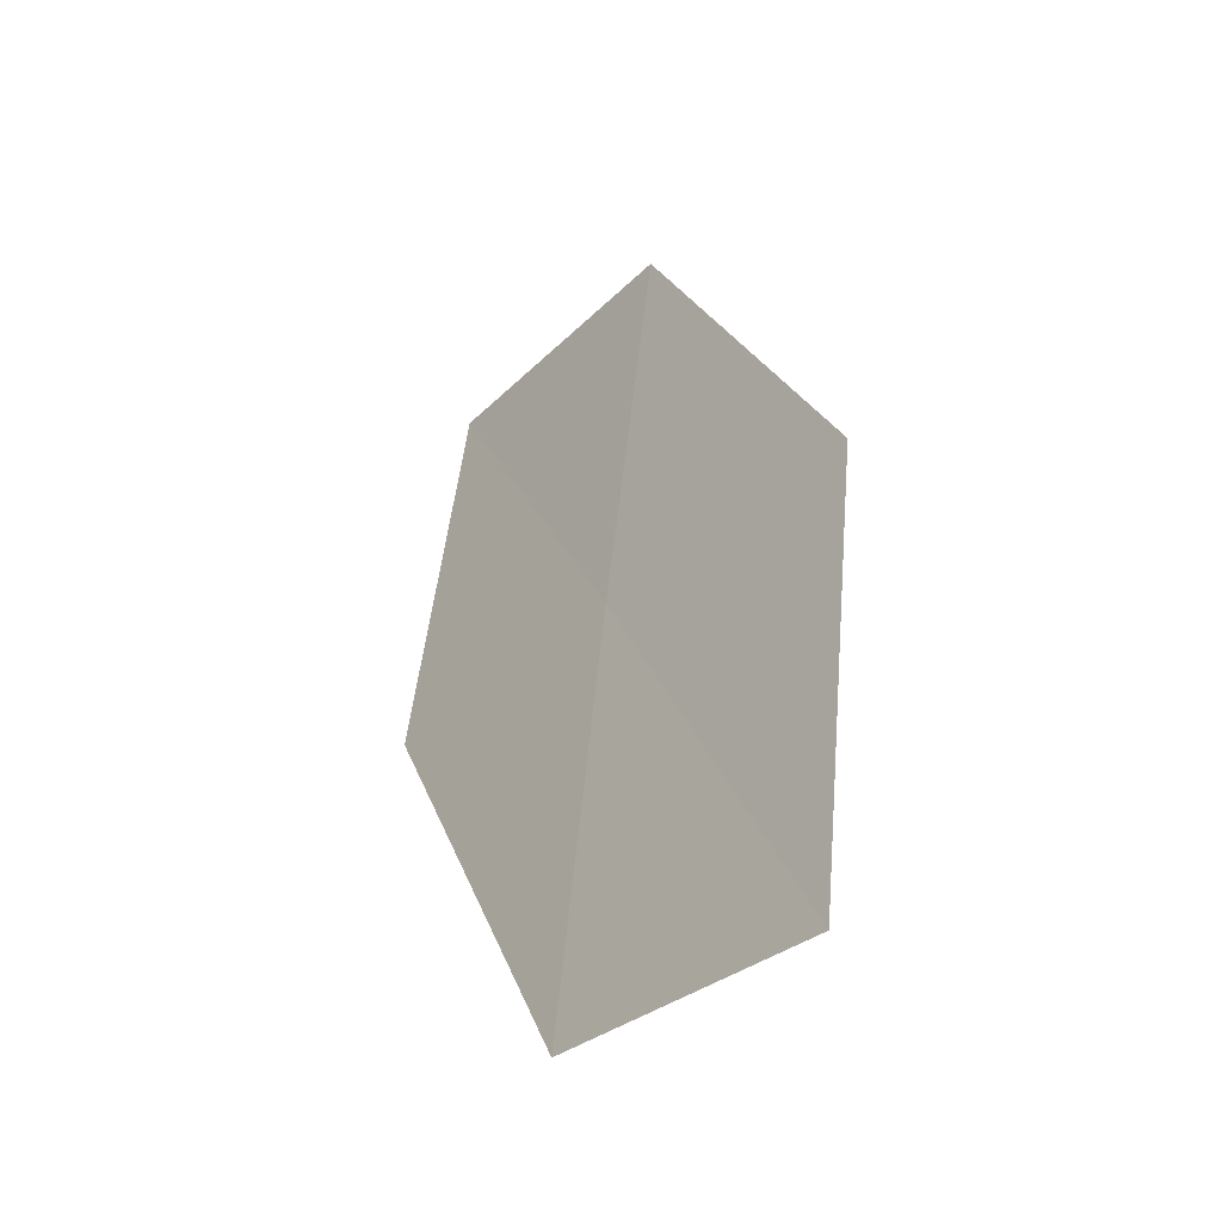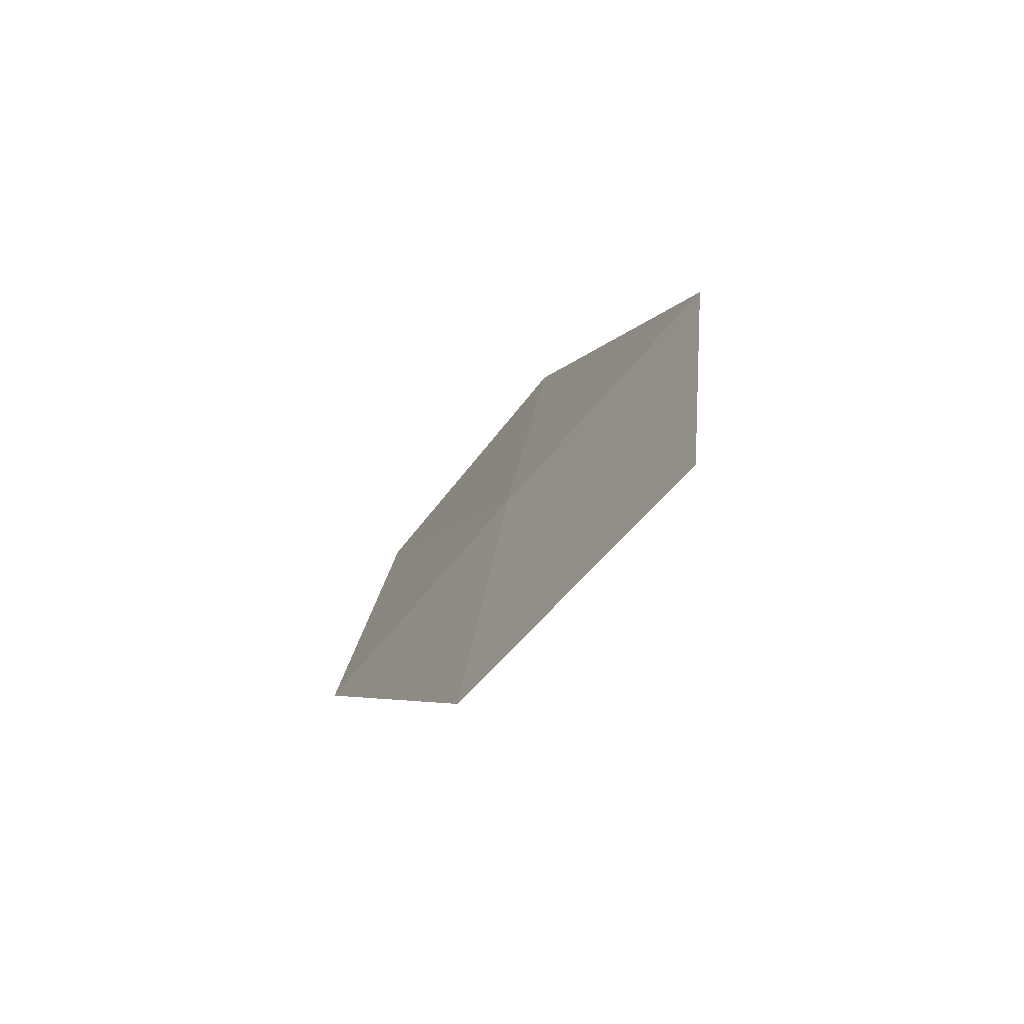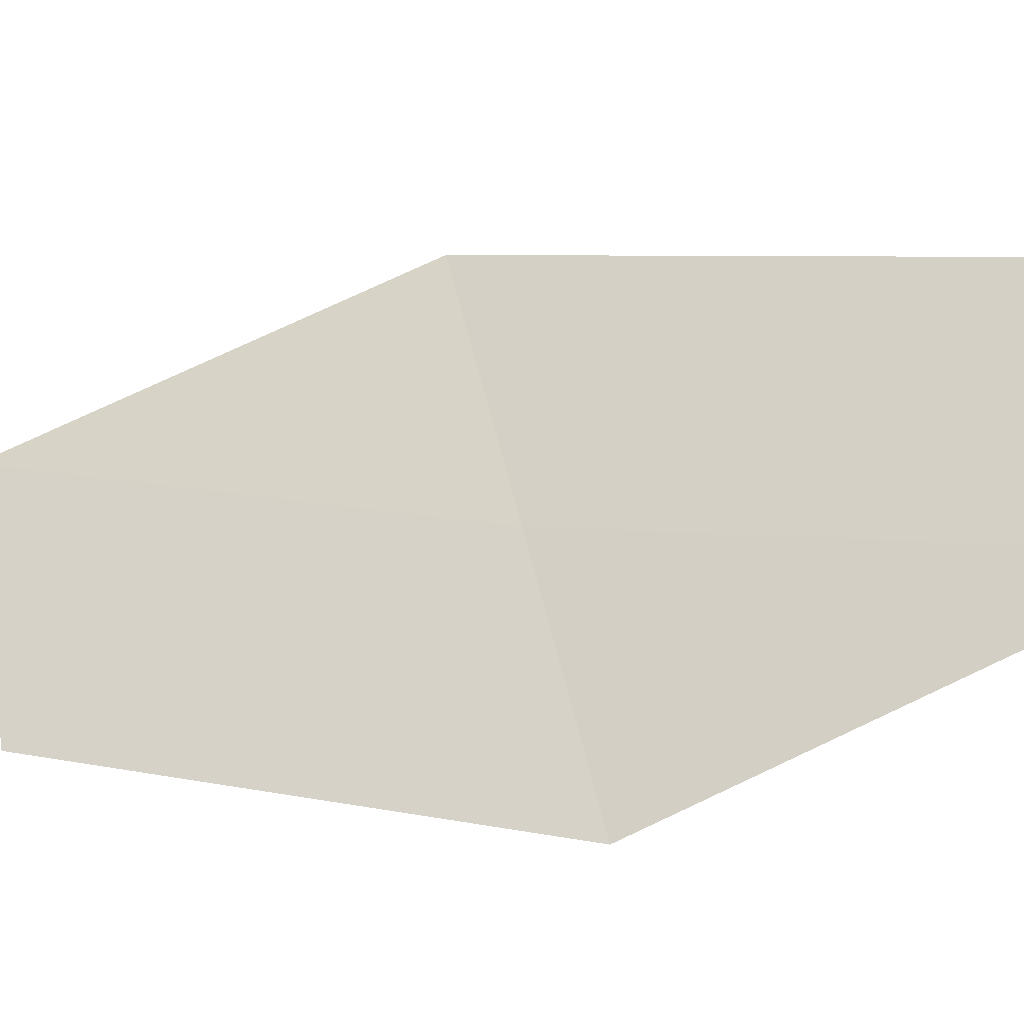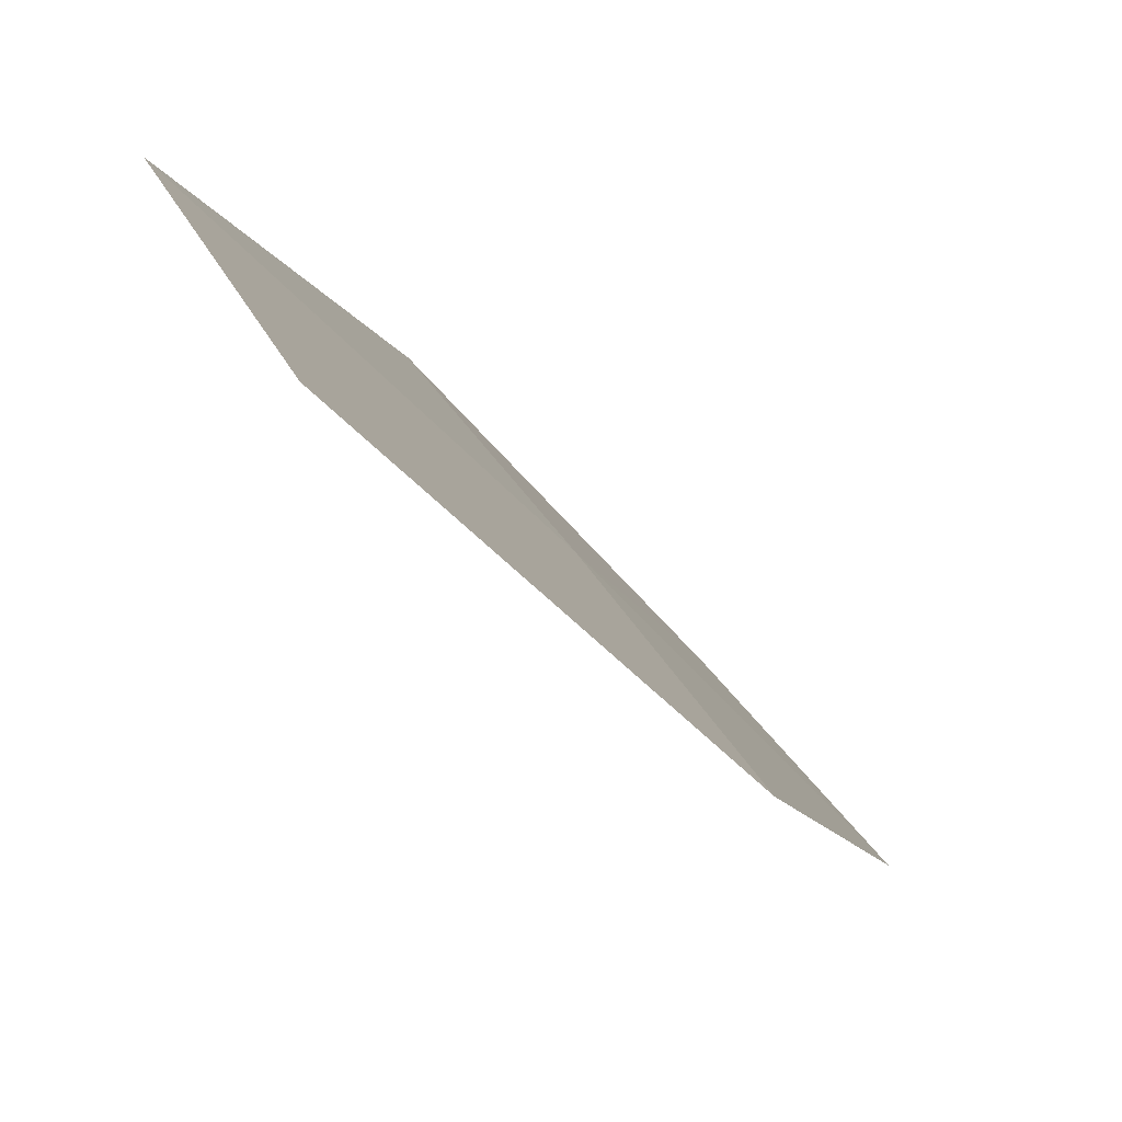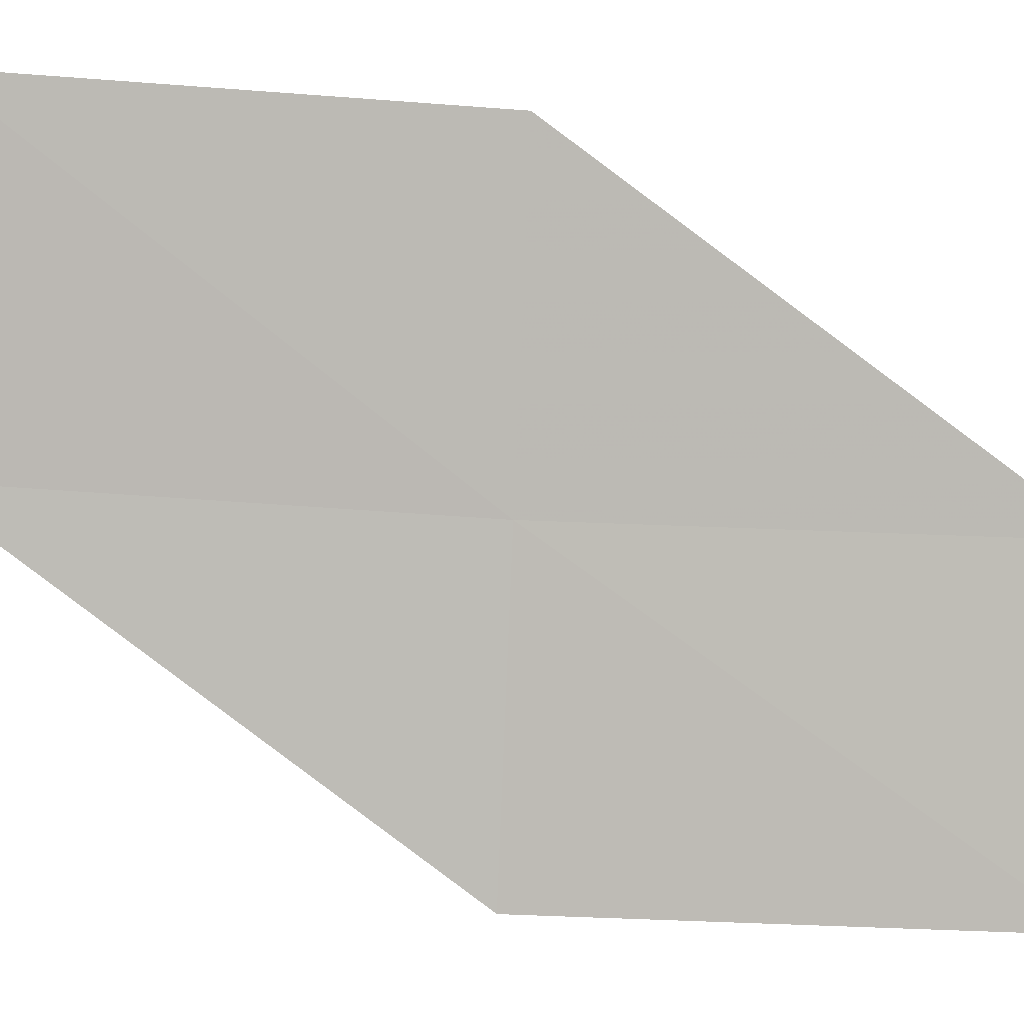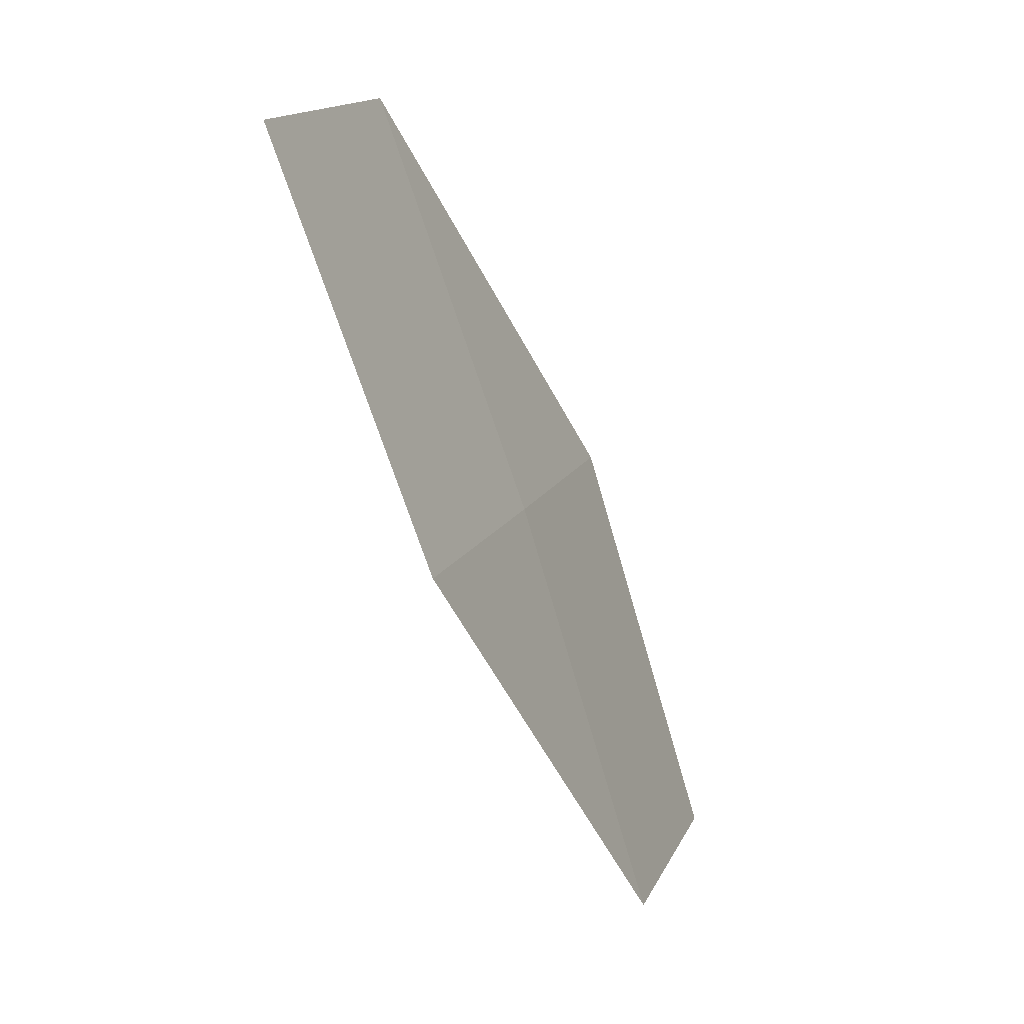
<metadata>
{"format":"obj","ext":"obj","renderer":"f3d","projection":"perspective","resolution":1024,"background":"white","views":[{"elev":-21.8,"azim":113.2,"up":"+Y"},{"elev":-50.3,"azim":113.7,"up":"+Y"},{"elev":-68.9,"azim":-44.3,"up":"+Z"},{"elev":-42.0,"azim":52.6,"up":"+Z"},{"elev":-22.0,"azim":-74.2,"up":"+Z"},{"elev":2.3,"azim":-10.6,"up":"+Y"}]}
</metadata>
<code>
v 21.96 8.391 18.37
v 22.84 7.103 17.44
v 22.41 6.967 18.33
v 22.4 8.559 17.48
v 21.45 9.797 18.43
v 21.51 8.217 19.27
v 20.99 9.588 19.32
f 1 3 2
f 1 2 4
f 1 4 5
f 1 6 3
f 1 7 6
f 1 5 7

</code>
